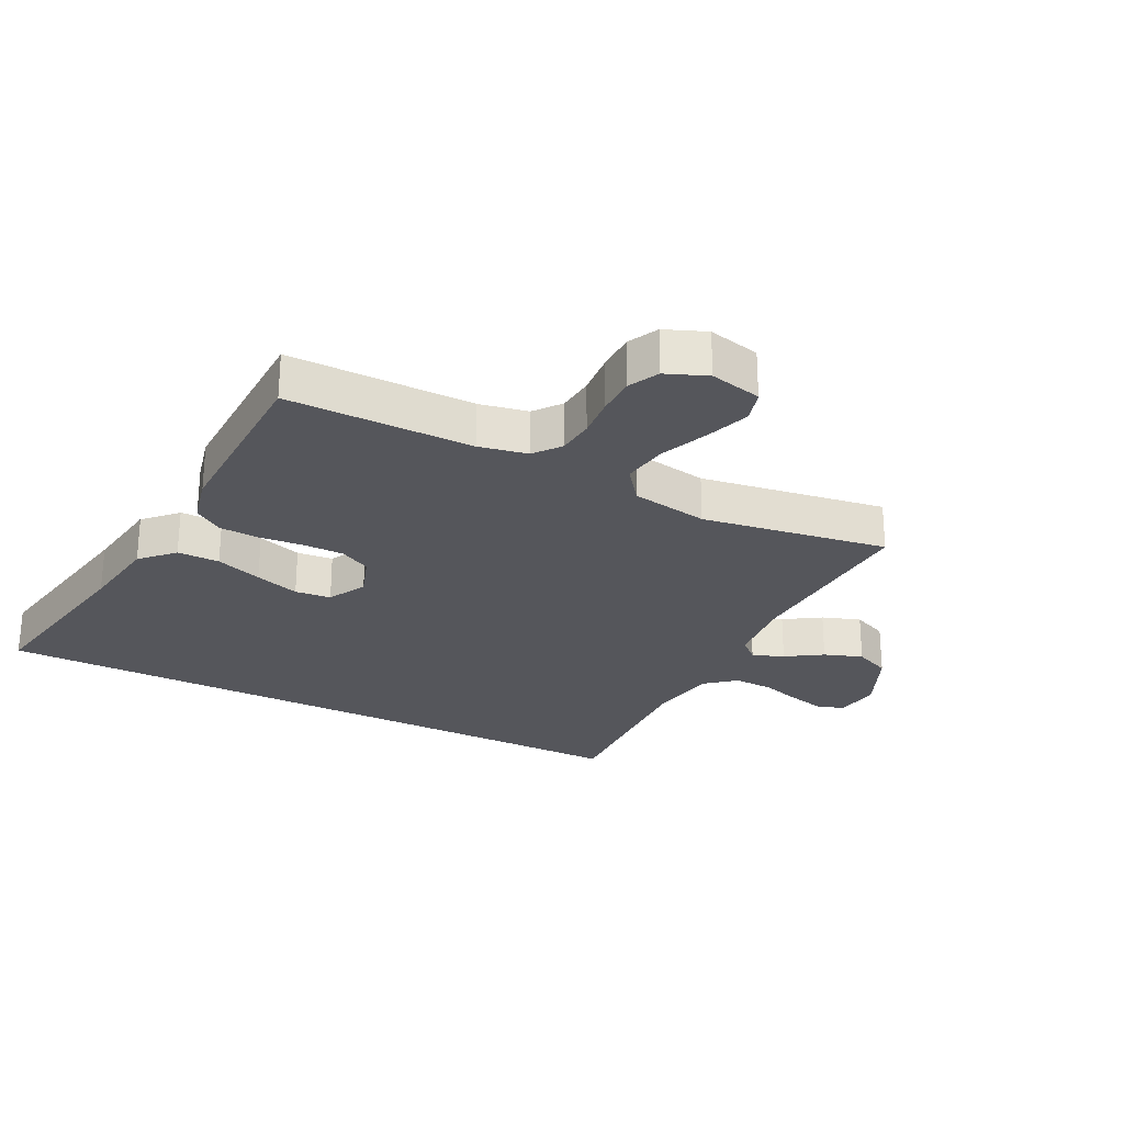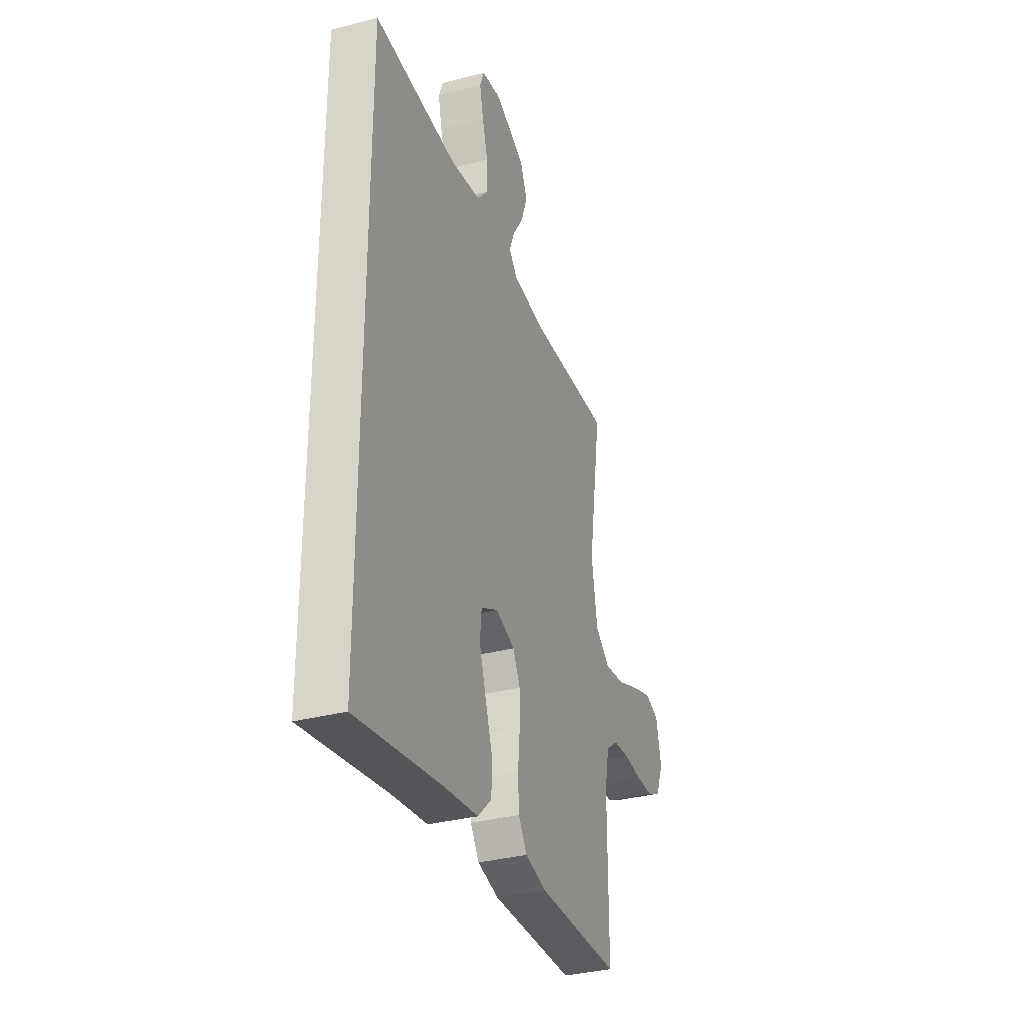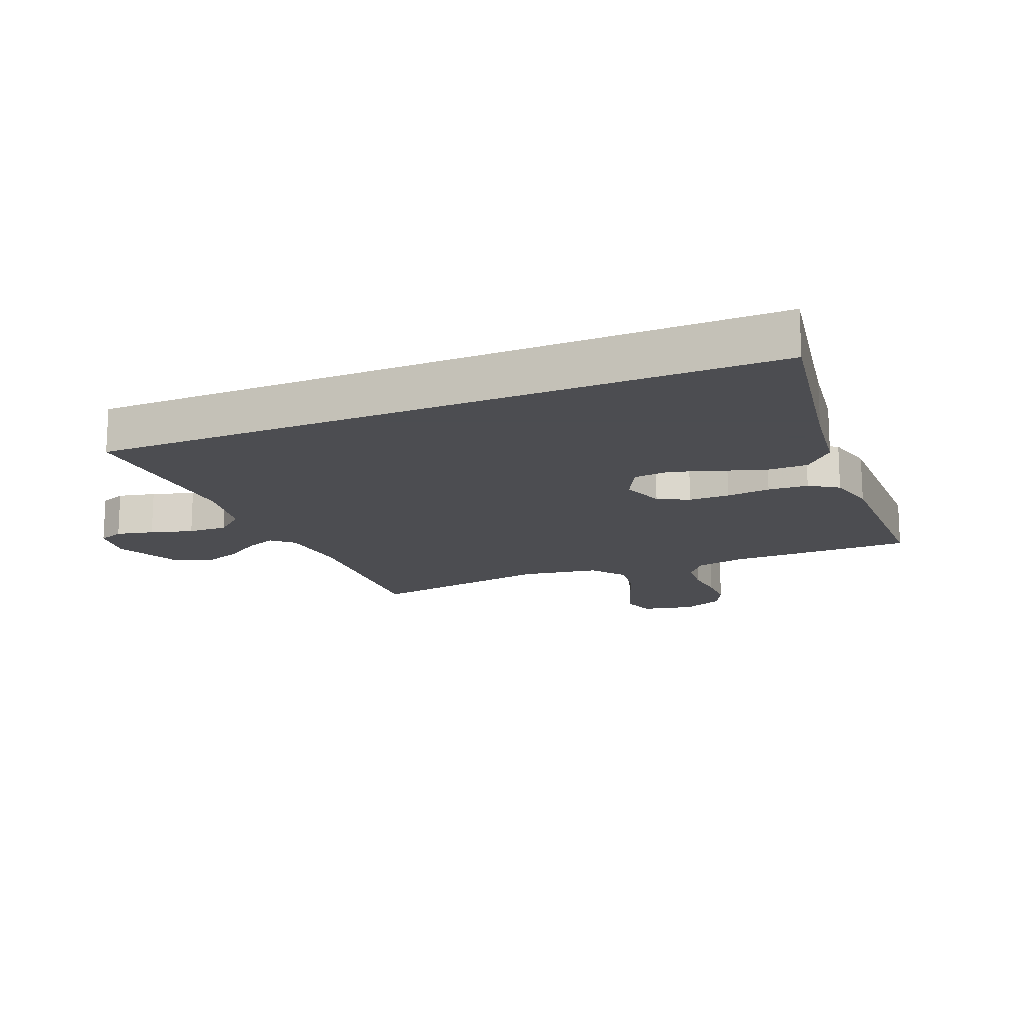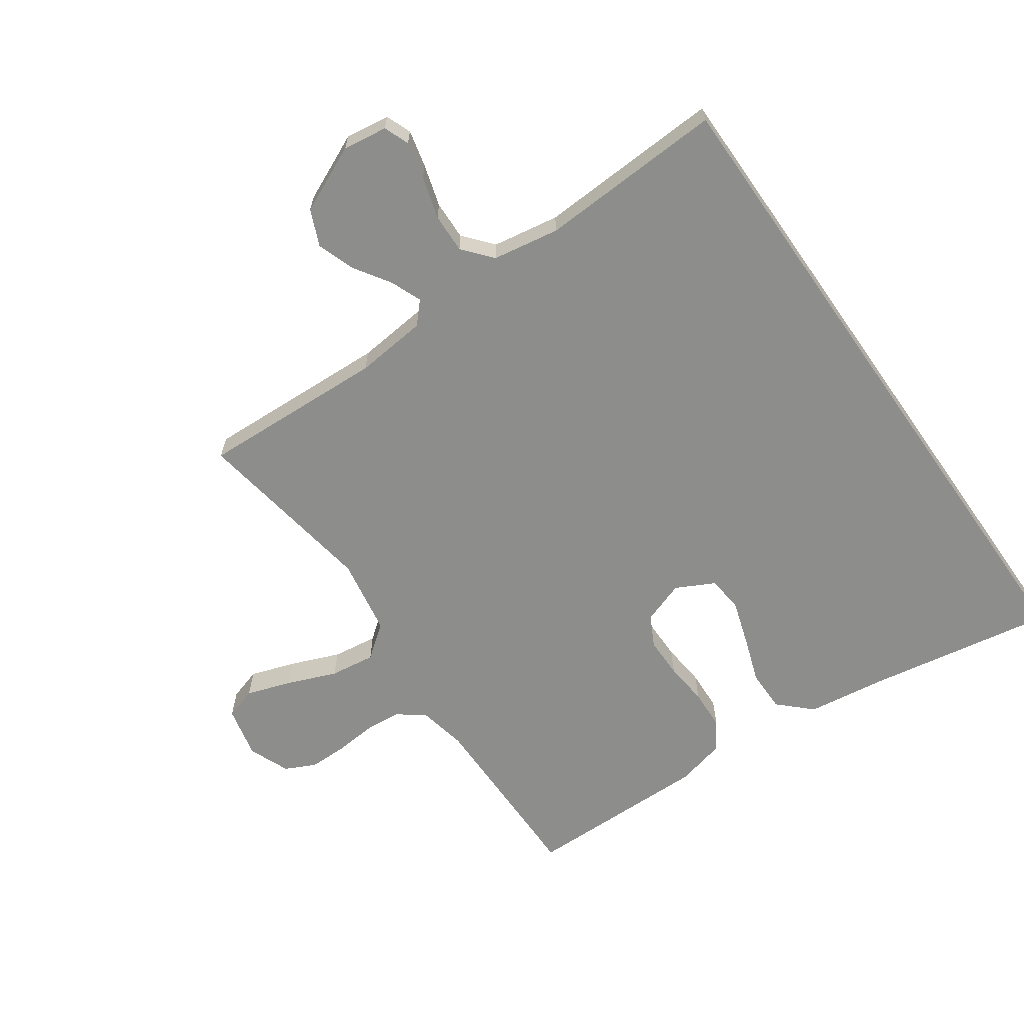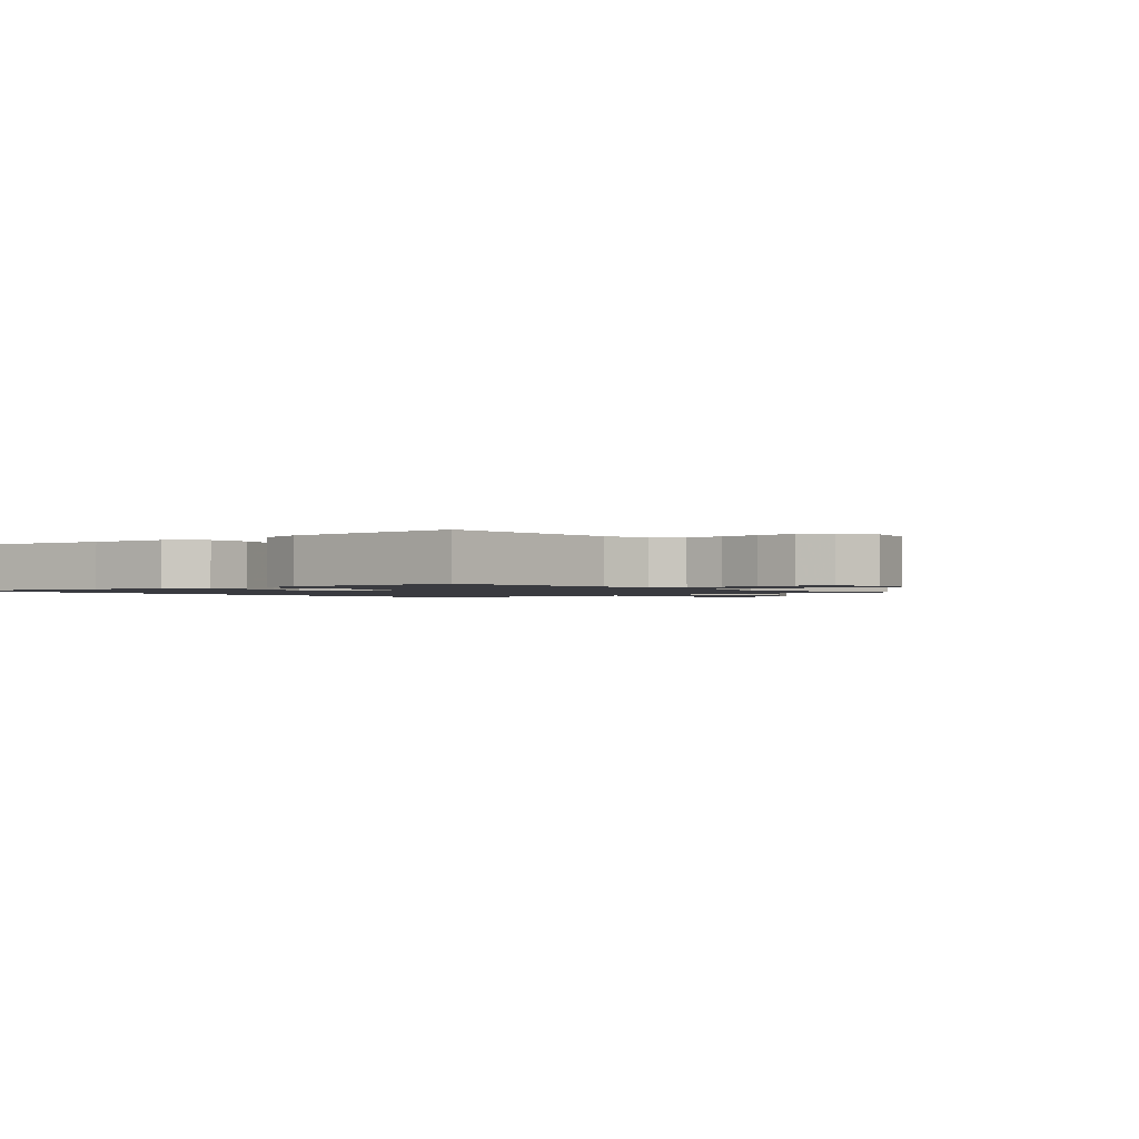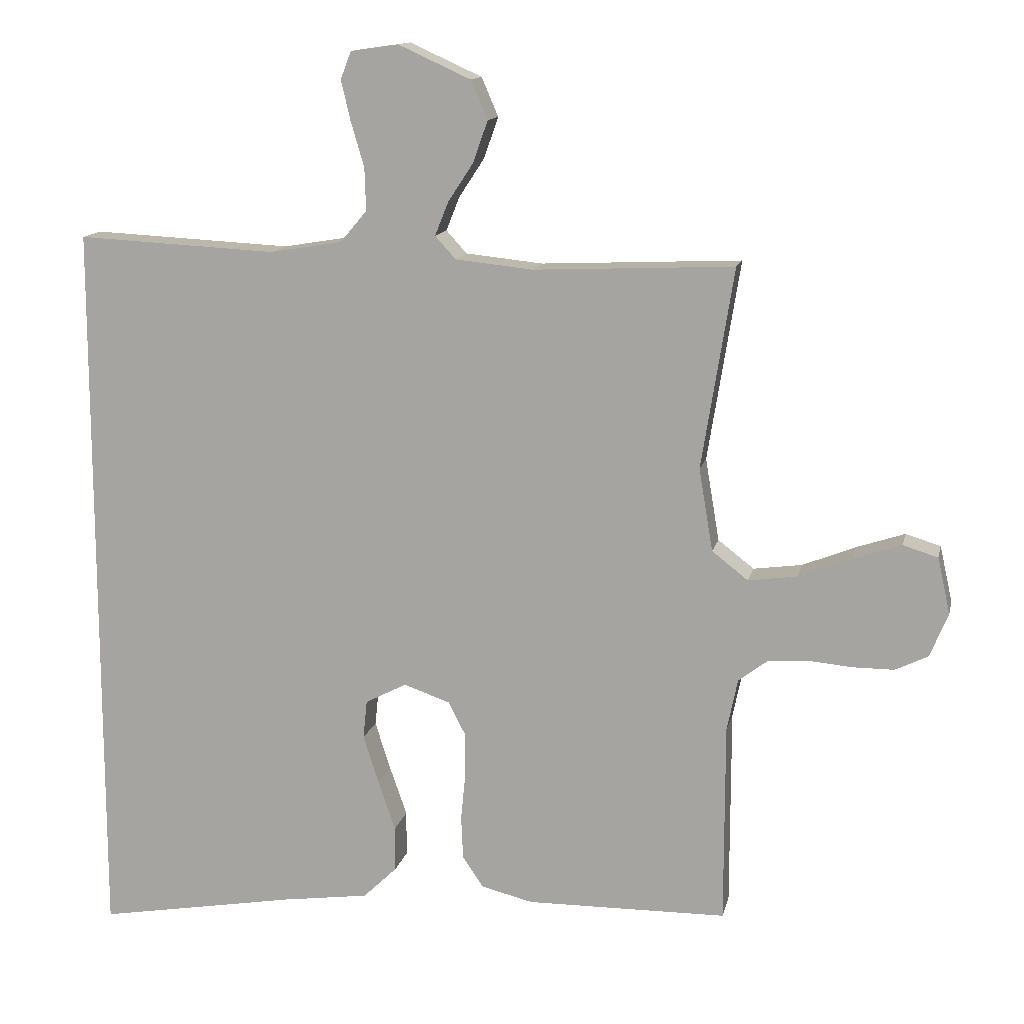
<metadata>
{"format":"obj","ext":"obj","renderer":"f3d","projection":"perspective","resolution":1024,"background":"white","views":[{"elev":-26.2,"azim":-117.2,"up":"+Y"},{"elev":-33.7,"azim":109.5,"up":"+Z"},{"elev":-16.1,"azim":112.5,"up":"+Y"},{"elev":-64.4,"azim":35.0,"up":"+Y"},{"elev":-1.4,"azim":-138.5,"up":"+Y"},{"elev":13.3,"azim":-167.6,"up":"+Z"}]}
</metadata>
<code>
v 0.5 0.07 0.517
v 0.5 0.07 -0.587
v 0.2 0.07 -0.535
v 0.07 0.07 -0.517
v 0.019 0.07 -0.468
v 0.019 0.07 -0.4
v 0.045 0.07 -0.325
v 0.068 0.07 -0.253
v 0.062 0.07 -0.195
v 0 0.07 -0.163
v -0.069 0.07 -0.187
v -0.095 0.07 -0.237
v -0.095 0.07 -0.303
v -0.088 0.07 -0.374
v -0.091 0.07 -0.439
v -0.122 0.07 -0.485
v -0.2 0.07 -0.504
v -0.5 0.07 -0.5
v -0.5 0.07 -0.2
v -0.516 0.07 -0.122
v -0.559 0.07 -0.089
v -0.618 0.07 -0.084
v -0.684 0.07 -0.09
v -0.747 0.07 -0.09
v -0.796 0.07 -0.066
v -0.823 0.07 0
v -0.804 0.07 0.084
v -0.752 0.07 0.1
v -0.68 0.07 0.076
v -0.6 0.07 0.044
v -0.527 0.07 0.034
v -0.473 0.07 0.076
v -0.452 0.07 0.2
v -0.5 0.07 0.5
v -0.2 0.07 0.487
v -0.084 0.07 0.499
v -0.053 0.07 0.533
v -0.073 0.07 0.583
v -0.111 0.07 0.641
v -0.133 0.07 0.703
v -0.108 0.07 0.761
v 0 0.07 0.81
v 0.072 0.07 0.8
v 0.088 0.07 0.759
v 0.074 0.07 0.699
v 0.054 0.07 0.631
v 0.052 0.07 0.567
v 0.092 0.07 0.52
v 0.2 0.07 0.502
v 0.5 0 0.517
v 0.5 0 -0.587
v 0.2 0 -0.535
v 0.07 0 -0.517
v 0.019 0 -0.468
v 0.019 0 -0.4
v 0.045 0 -0.325
v 0.068 0 -0.253
v 0.062 0 -0.195
v 0 0 -0.163
v -0.069 0 -0.187
v -0.095 0 -0.237
v -0.095 0 -0.303
v -0.088 0 -0.374
v -0.091 0 -0.439
v -0.122 0 -0.485
v -0.2 0 -0.504
v -0.5 0 -0.5
v -0.5 0 -0.2
v -0.516 0 -0.122
v -0.559 0 -0.089
v -0.618 0 -0.084
v -0.684 0 -0.09
v -0.747 0 -0.09
v -0.796 0 -0.066
v -0.823 0 0
v -0.804 0 0.084
v -0.752 0 0.1
v -0.68 0 0.076
v -0.6 0 0.044
v -0.527 0 0.034
v -0.473 0 0.076
v -0.452 0 0.2
v -0.5 0 0.5
v -0.2 0 0.487
v -0.084 0 0.499
v -0.053 0 0.533
v -0.073 0 0.583
v -0.111 0 0.641
v -0.133 0 0.703
v -0.108 0 0.761
v 0 0 0.81
v 0.072 0 0.8
v 0.088 0 0.759
v 0.074 0 0.699
v 0.054 0 0.631
v 0.052 0 0.567
v 0.092 0 0.52
v 0.2 0 0.502
f 43 44 45 46
f 41 42 43 46
f 41 46 47
f 38 39 40 41
f 37 38 41 47
f 36 37 47 48
f 33 34 35
f 32 33 35 36
f 27 28 29 30
f 25 26 27 30
f 25 30 31
f 22 23 24 25
f 21 22 25 31
f 20 21 31 32
f 16 17 18 19
f 13 14 15 16
f 12 13 16 19
f 11 12 19 20
f 4 5 6 7
f 3 4 7 8
f 49 1 2 3
f 49 3 8 9
f 10 11 20 32
f 10 32 36 48
f 9 10 48 49
f 95 94 93 92
f 95 92 91 90
f 96 95 90
f 90 89 88 87
f 96 90 87 86
f 97 96 86 85
f 84 83 82
f 85 84 82 81
f 79 78 77 76
f 79 76 75 74
f 80 79 74
f 74 73 72 71
f 80 74 71 70
f 81 80 70 69
f 68 67 66 65
f 65 64 63 62
f 68 65 62 61
f 69 68 61 60
f 56 55 54 53
f 57 56 53 52
f 52 51 50 98
f 58 57 52 98
f 81 69 60 59
f 97 85 81 59
f 98 97 59 58
f 1 50 51 2
f 2 51 52 3
f 3 52 53 4
f 4 53 54 5
f 5 54 55 6
f 6 55 56 7
f 7 56 57 8
f 8 57 58 9
f 9 58 59 10
f 10 59 60 11
f 11 60 61 12
f 12 61 62 13
f 13 62 63 14
f 14 63 64 15
f 15 64 65 16
f 16 65 66 17
f 17 66 67 18
f 18 67 68 19
f 19 68 69 20
f 20 69 70 21
f 21 70 71 22
f 22 71 72 23
f 23 72 73 24
f 24 73 74 25
f 25 74 75 26
f 26 75 76 27
f 27 76 77 28
f 28 77 78 29
f 29 78 79 30
f 30 79 80 31
f 31 80 81 32
f 32 81 82 33
f 33 82 83 34
f 34 83 84 35
f 35 84 85 36
f 36 85 86 37
f 37 86 87 38
f 38 87 88 39
f 39 88 89 40
f 40 89 90 41
f 41 90 91 42
f 42 91 92 43
f 43 92 93 44
f 44 93 94 45
f 45 94 95 46
f 46 95 96 47
f 47 96 97 48
f 48 97 98 49
f 49 98 50 1

</code>
